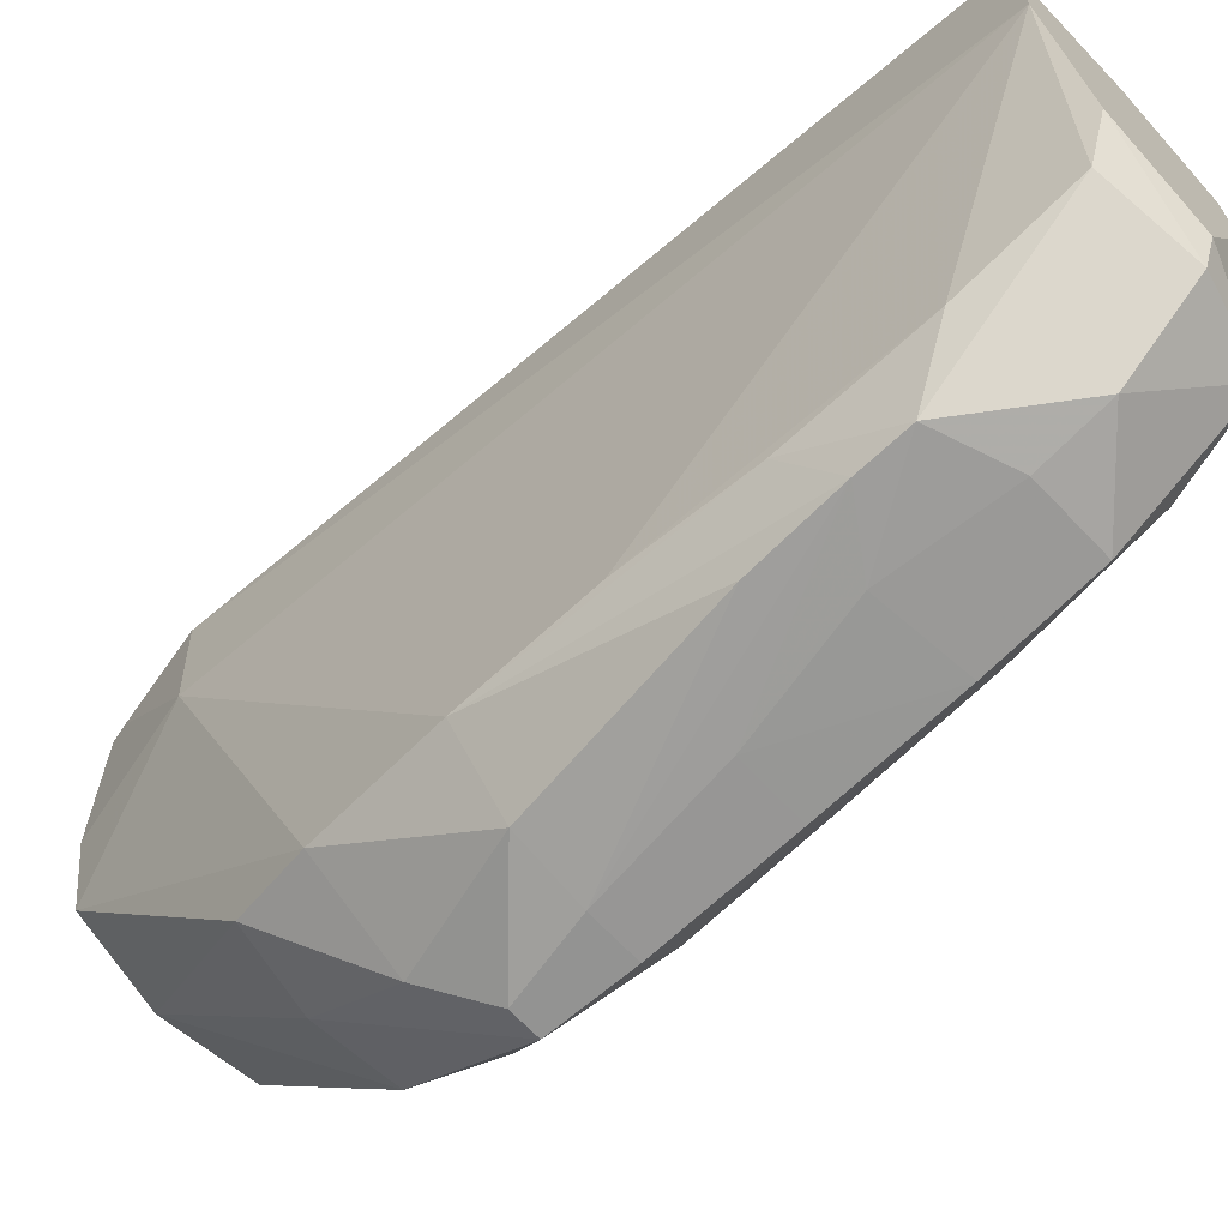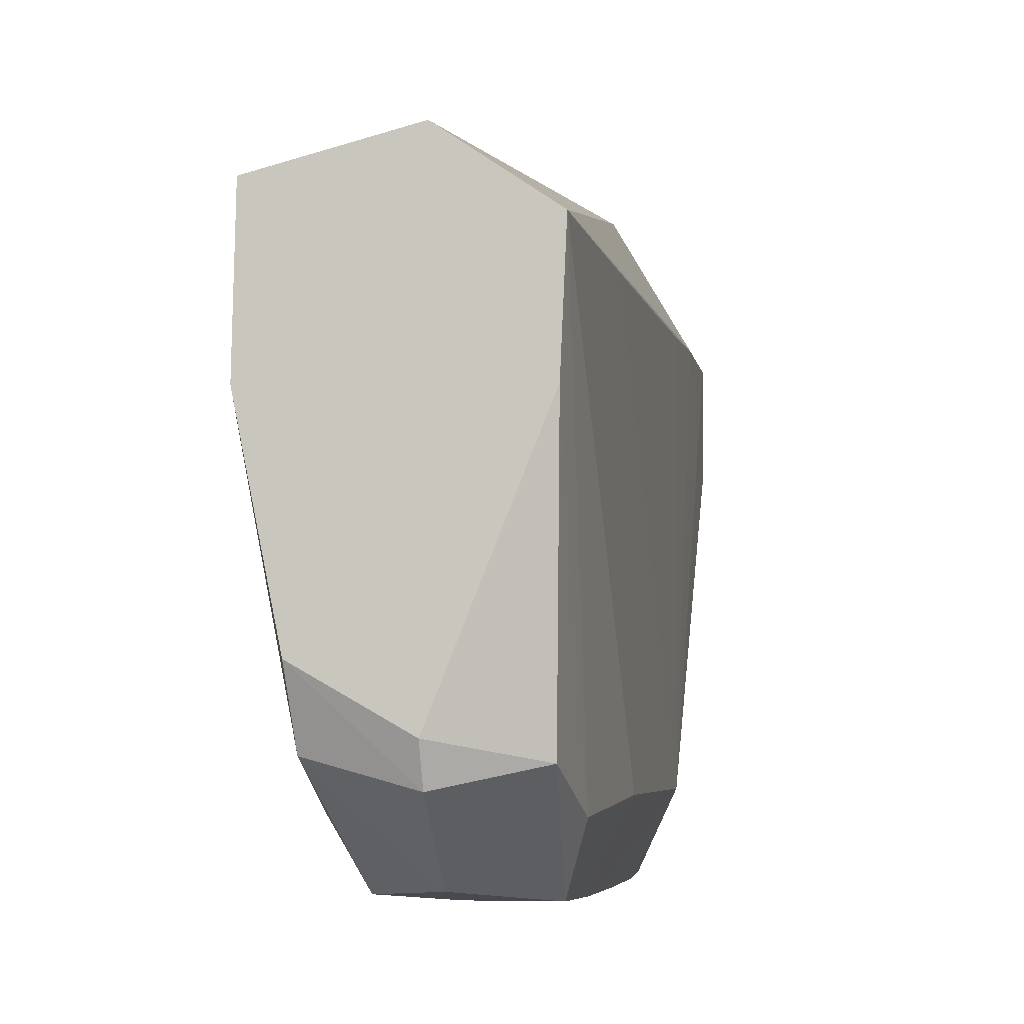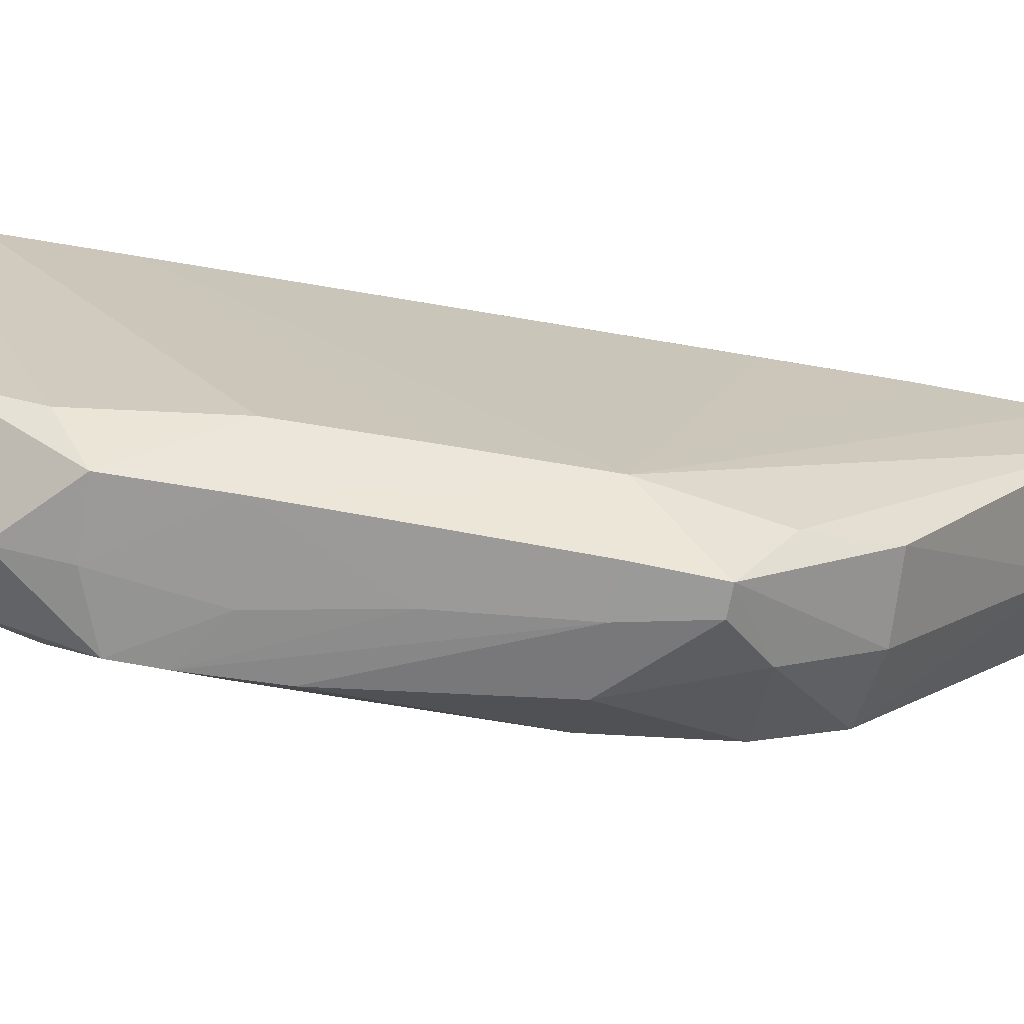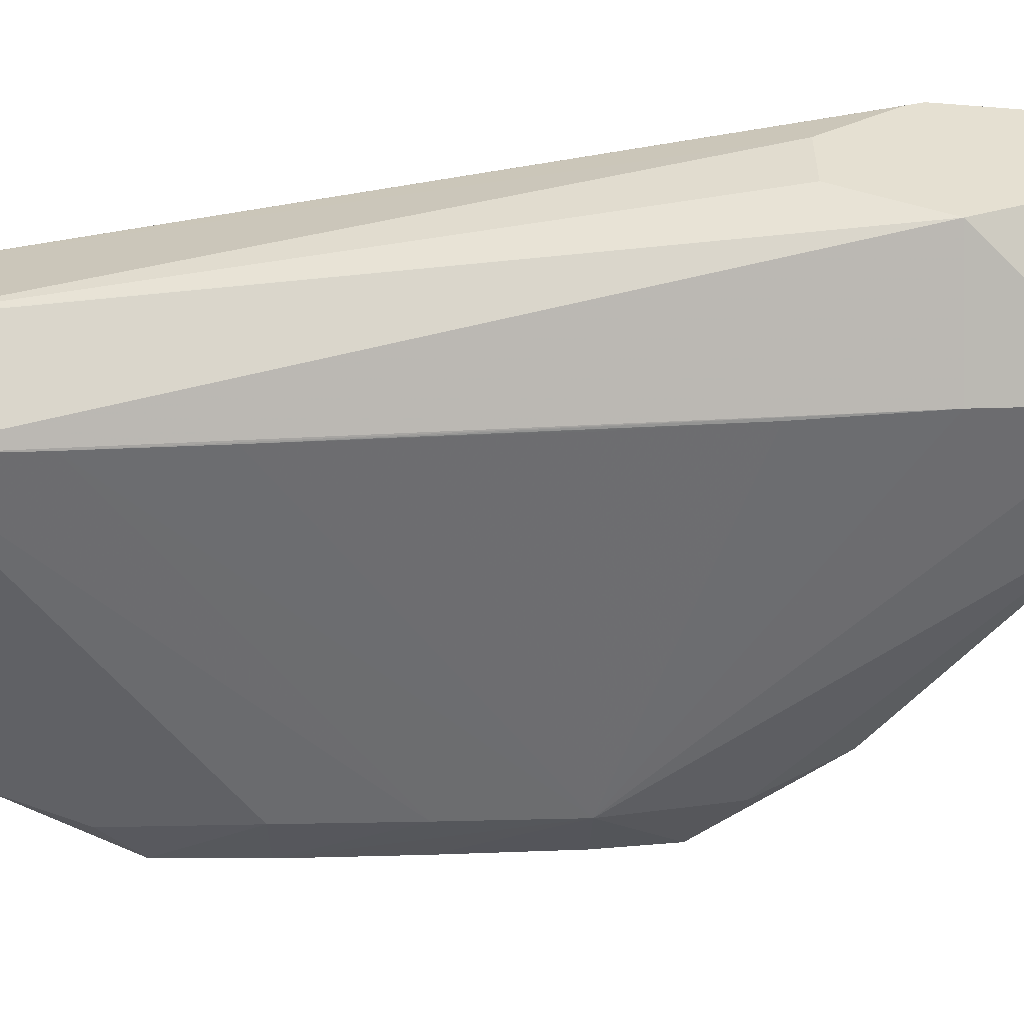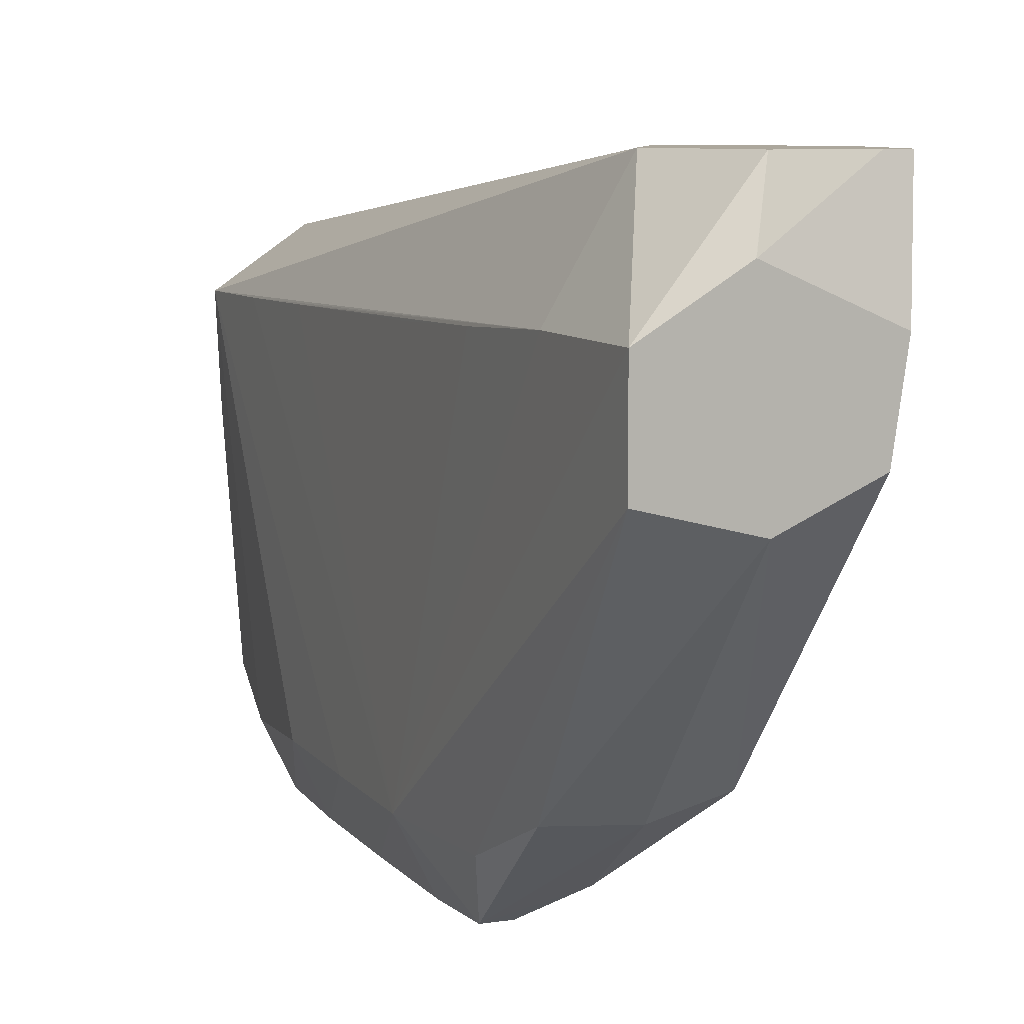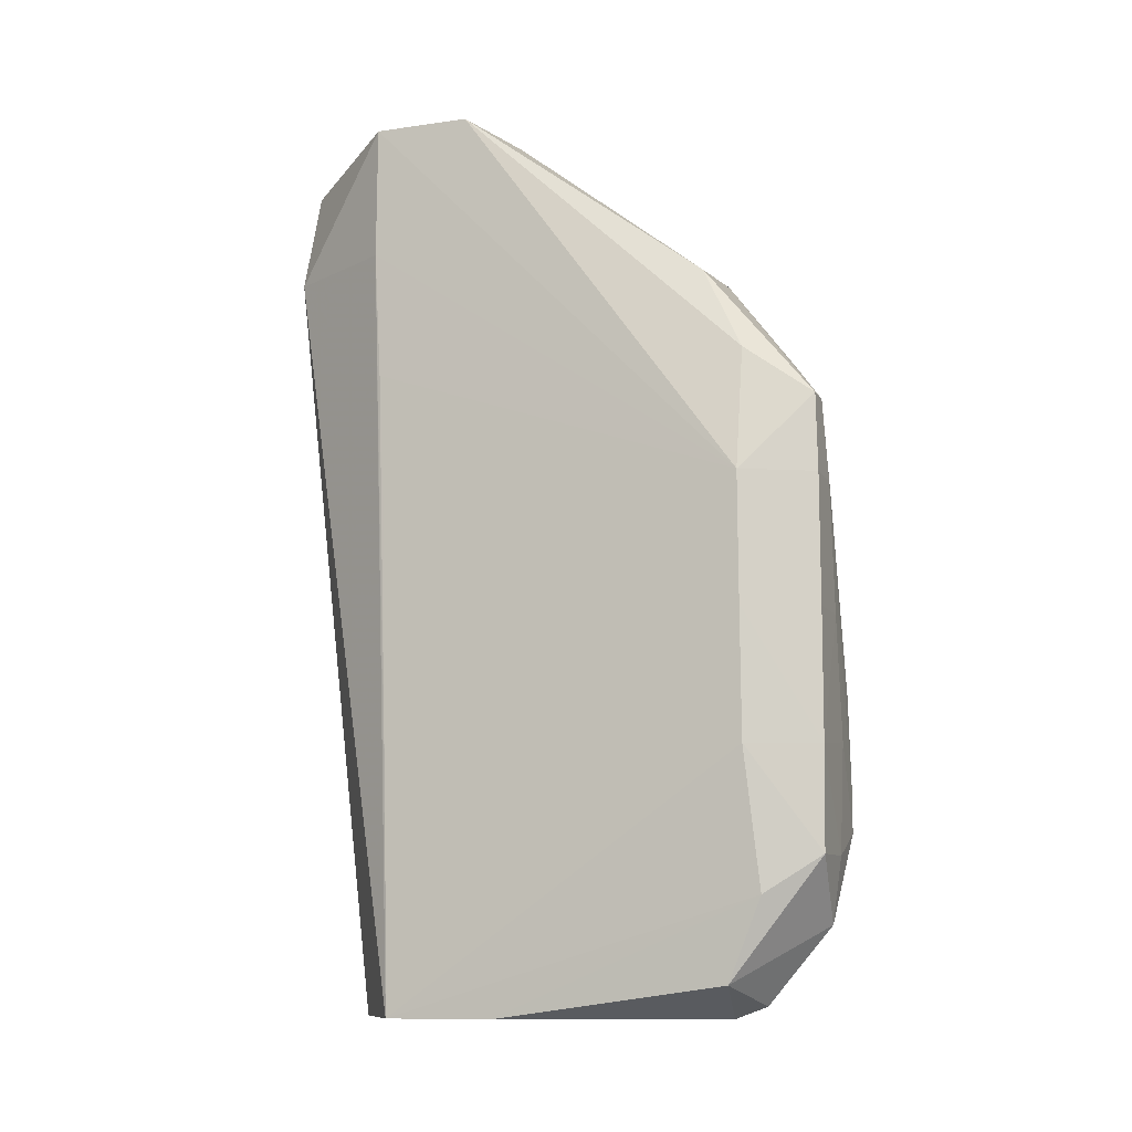
<metadata>
{"format":"obj","ext":"obj","renderer":"f3d","projection":"perspective","resolution":1024,"background":"white","views":[{"elev":-67.9,"azim":-46.7,"up":"+Z"},{"elev":-4.8,"azim":8.8,"up":"+Z"},{"elev":-69.3,"azim":79.4,"up":"+Z"},{"elev":37.8,"azim":87.4,"up":"+Z"},{"elev":8.4,"azim":157.5,"up":"+Z"},{"elev":-10.5,"azim":109.8,"up":"+Y"}]}
</metadata>
<code>
v 0.1365 -0.06888 0.03357
v 0.1318 -0.06888 0.03357
v 0.1386 -0.07524 0.03357
v 0.1425 -0.06752 0.02686
v 0.1376 -0.06752 0.02982
v 0.1376 -0.06752 0.02983
v 0.1305 -0.06901 0.03357
v 0.1425 -0.07524 0.0269
v 0.1355 -0.08066 0.03357
v 0.1371 -0.1192 0.02905
v 0.1371 -0.1192 0.02903
v 0.1421 -0.1192 0.02568
v 0.1425 -0.06752 0.02129
v 0.143 -0.08999 0.005022
v 0.1313 -0.06752 0.02709
v 0.1295 -0.07524 0.02713
v 0.1302 -0.06999 0.03357
v 0.1422 -0.1121 0.02577
v 0.1423 -0.1047 0.02593
v 0.1425 -0.08262 0.02651
v 0.1319 -0.0805 0.03357
v 0.1302 -0.1192 0.02728
v 0.1421 -0.1192 0.02541
v 0.1419 -0.1126 0.004343
v 0.1428 -0.1047 0.005022
v 0.1429 -0.09735 0.005022
v 0.1369 -0.06752 0.01987
v 0.142 -0.08289 0.004876
v 0.1414 -0.07801 0.007235
v 0.1424 -0.08999 0.02619
v 0.1423 -0.09735 0.02608
v 0.1409 -0.1047 0.00103
v 0.141 -0.09735 0.0009914
v 0.141 -0.08999 0.001001
v 0.1408 -0.08553 0.001122
v 0.132 -0.06752 0.02204
v 0.1292 -0.07524 0.03357
v 0.1319 -0.08262 0.006438
v 0.1314 -0.08999 0.005434
v 0.1314 -0.09735 0.005198
v 0.13 -0.1192 0.01976
v 0.1294 -0.07619 0.03357
v 0.1302 -0.1192 0.02726
v 0.1418 -0.1192 0.01959
v 0.1414 -0.1173 0.006349
v 0.1408 -0.1105 0.001154
v 0.1369 -0.07774 0.006926
v 0.1327 -0.07825 0.007803
v 0.1362 -0.1042 0.001055
v 0.1376 -0.09735 0.0009914
v 0.1369 -0.1105 0.001157
v 0.1383 -0.08999 0.001001
v 0.1368 -0.08289 0.003058
v 0.1393 -0.08553 0.001122
v 0.1347 -0.08999 0.001747
v 0.1333 -0.1015 0.001358
v 0.1331 -0.1064 0.001278
v 0.1317 -0.1042 0.004298
v 0.1318 -0.1118 0.004499
v 0.1322 -0.1179 0.00661
v 0.1319 -0.1192 0.01002
v 0.1368 -0.1192 0.007232
v 0.1369 -0.1185 0.005363
v 0.1369 -0.1141 0.001677
v 0.1331 -0.1091 0.001278
f 1 2 7
f 1 7 17
f 1 17 37
f 1 37 42
f 1 42 21
f 1 21 9
f 1 9 3
f 1 3 4
f 1 4 5
f 1 5 6
f 1 6 2
f 2 6 7
f 3 8 4
f 3 9 10
f 3 10 11
f 3 11 12
f 3 12 8
f 4 13 27
f 4 27 36
f 4 36 15
f 4 15 6
f 4 6 5
f 4 8 14
f 4 14 13
f 6 15 7
f 7 16 17
f 7 15 16
f 8 12 18
f 8 18 19
f 8 19 20
f 8 20 14
f 9 21 10
f 10 22 43
f 10 43 41
f 10 41 61
f 10 61 62
f 10 62 44
f 10 44 23
f 10 23 12
f 10 12 11
f 10 21 22
f 12 23 24
f 12 24 25
f 12 25 26
f 12 26 18
f 13 14 28
f 13 28 29
f 13 29 27
f 14 20 30
f 14 30 31
f 14 31 19
f 14 19 18
f 14 18 26
f 14 26 32
f 14 32 33
f 14 33 34
f 14 34 35
f 14 35 28
f 15 36 16
f 16 37 17
f 16 36 38
f 16 38 39
f 16 39 40
f 16 40 41
f 16 41 37
f 19 31 20
f 20 31 30
f 21 42 22
f 22 42 43
f 23 44 24
f 24 44 45
f 24 45 46
f 24 46 25
f 25 46 32
f 25 32 26
f 27 29 47
f 27 47 48
f 27 48 36
f 28 35 29
f 29 35 47
f 32 49 50
f 32 50 33
f 32 46 51
f 32 51 49
f 33 50 52
f 33 52 34
f 34 52 54
f 34 54 35
f 35 53 47
f 35 54 53
f 36 48 38
f 37 41 43
f 37 43 42
f 38 48 53
f 38 53 55
f 38 55 39
f 39 55 56
f 39 56 57
f 39 57 58
f 39 58 40
f 40 58 59
f 40 59 41
f 41 59 60
f 41 60 61
f 44 62 45
f 45 63 64
f 45 64 46
f 45 62 63
f 46 64 51
f 47 53 48
f 49 51 65
f 49 65 57
f 49 57 50
f 50 57 52
f 51 64 65
f 52 57 56
f 52 56 55
f 52 55 54
f 53 54 55
f 57 65 58
f 58 65 59
f 59 65 60
f 60 65 64
f 60 64 63
f 60 63 61
f 61 63 62

</code>
